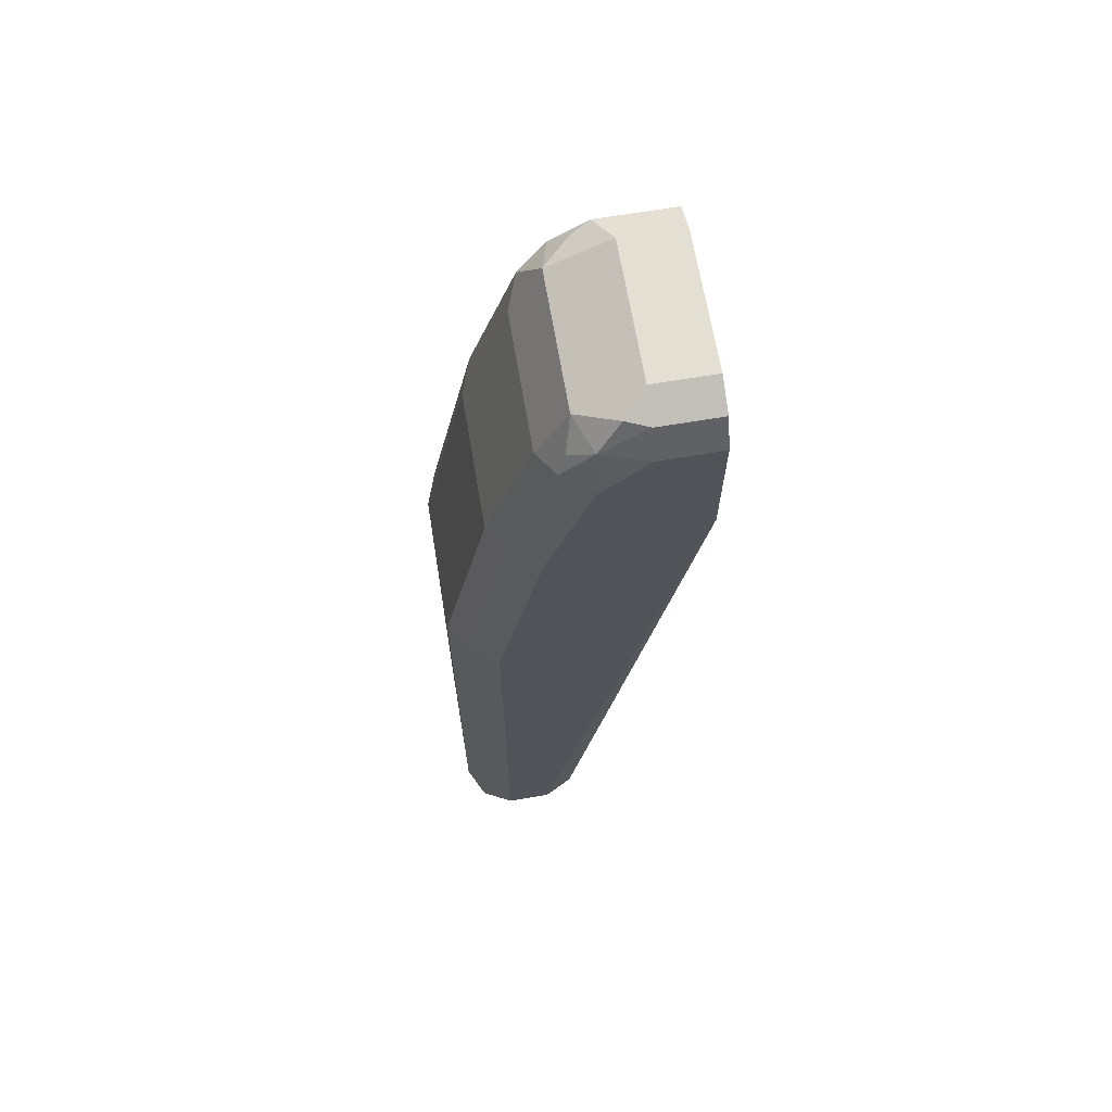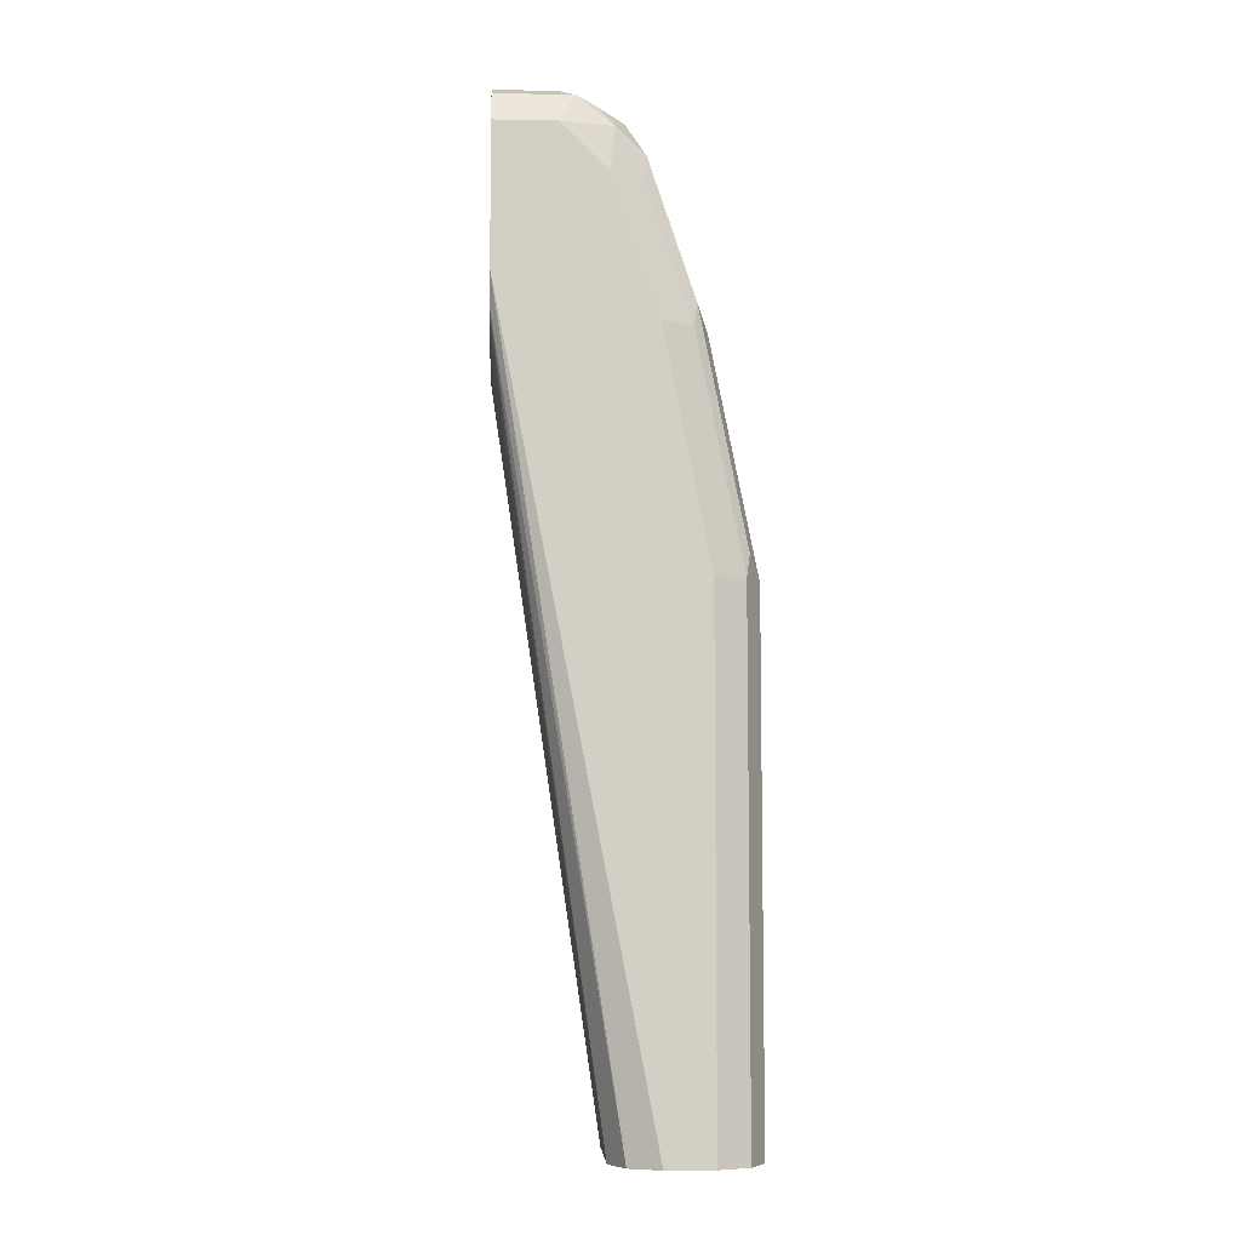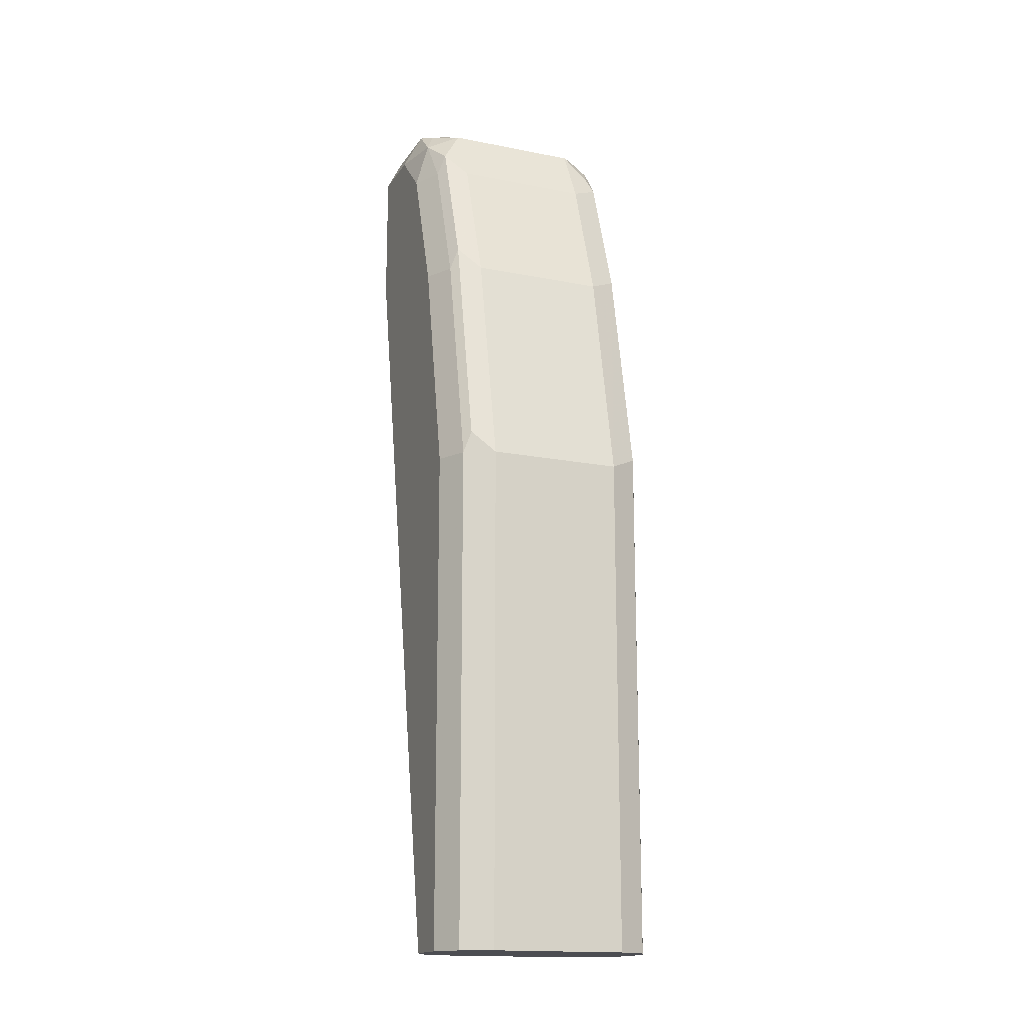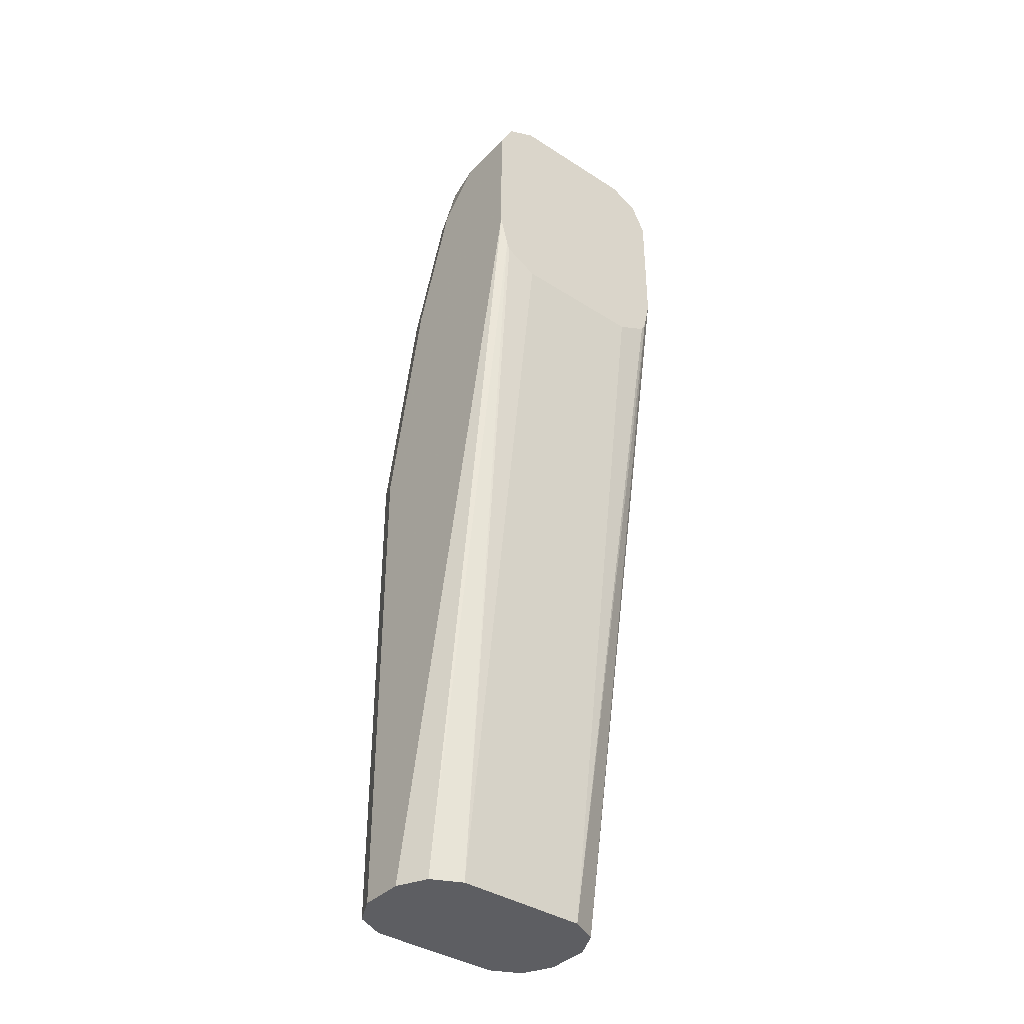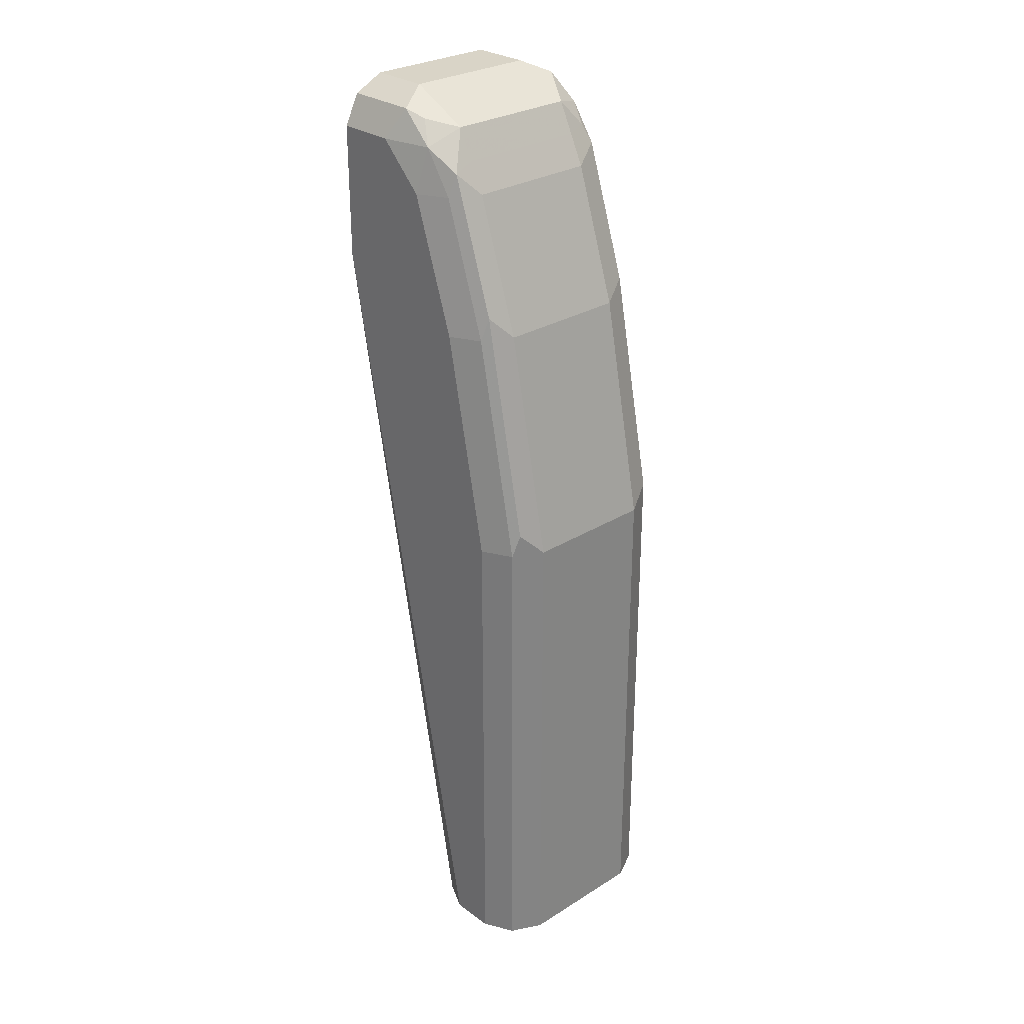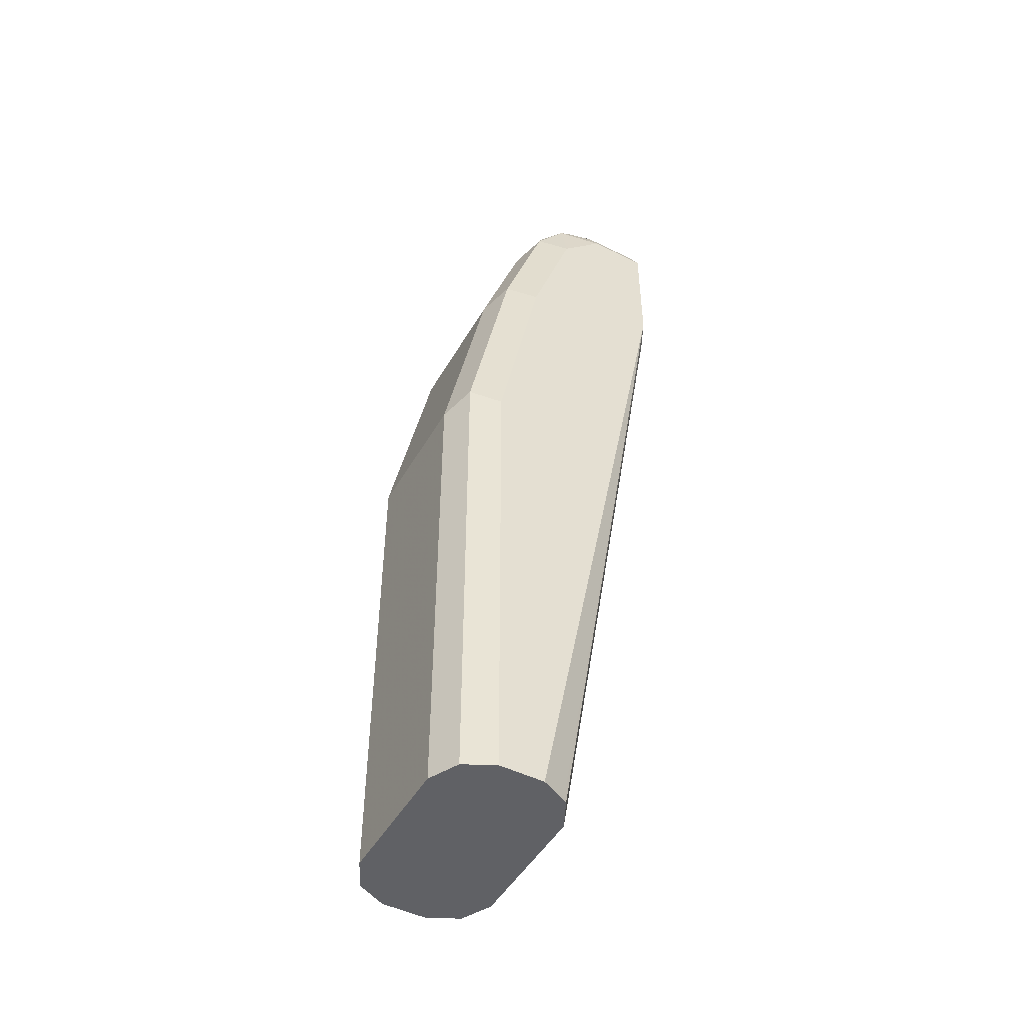
<metadata>
{"format":"obj","ext":"obj","renderer":"f3d","projection":"perspective","resolution":1024,"background":"white","views":[{"elev":67.1,"azim":-99.6,"up":"+Y"},{"elev":-7.6,"azim":87.1,"up":"+Y"},{"elev":-16.3,"azim":157.7,"up":"+Y"},{"elev":-38.6,"azim":-38.9,"up":"+Y"},{"elev":28.5,"azim":137.0,"up":"+Y"},{"elev":-48.3,"azim":-118.9,"up":"+Y"}]}
</metadata>
<code>
v 0.06161 0.6162 -0.5443
v -0.0308 0.6162 -0.5443
v 0.07192 0.611 -0.5443
v 0.06161 0.6162 -0.5854
v -0.0308 0.6162 -0.5854
v -0.04621 0.6085 -0.6008
v -0.05133 0.6059 -0.5443
v 0.08214 0.6059 -0.5443
v 0.08214 0.6059 -0.5957
v 0.07702 0.6008 -0.6085
v 0.06161 0.5956 -0.6264
v -0.05133 0.6059 -0.5854
v -0.0308 0.5956 -0.6264
v -0.05391 0.5892 -0.6162
v -0.05818 0.5922 -0.5443
v 0.08727 0.5957 -0.5443
v 0.09243 0.5853 -0.5854
v 0.08472 0.5853 -0.62
v 0.07702 0.5699 -0.6393
v 0.06161 0.5751 -0.6367
v -0.06162 0.5853 -0.5854
v -0.0308 0.5751 -0.6367
v -0.04621 0.5776 -0.6316
v -0.05133 0.5648 -0.6367
v -0.06162 0.5545 -0.6162
v -0.06162 0.5853 -0.5443
v 0.09243 0.5853 -0.5443
v 0.09243 0.5545 -0.6162
v 0.08214 0.5545 -0.6367
v 0.07702 0.4775 -0.6701
v 0.06161 0.5545 -0.647
v -0.0308 0.5545 -0.647
v -0.05133 0.4724 -0.6675
v -0.06162 0.4621 -0.647
v -0.06162 0.4929 -0.5443
v 0.09243 0.4929 -0.5443
v 0.09243 0.4621 -0.647
v 0.08214 0.4621 -0.6675
v 0.07702 0.3234 -0.7009
v 0.06161 0.308 -0.7086
v 0.06161 0.4621 -0.6778
v -0.0308 0.4621 -0.6778
v -0.0308 0.308 -0.7086
v -0.05133 0.3184 -0.6983
v -0.06162 0.308 -0.6778
v -0.05575 0.4695 -0.5443
v -0.06162 -0.03449 -0.647
v -0.05257 -0.03449 -0.6289
v -0.05133 -0.03449 -0.6264
v 0.0873 0.4698 -0.5443
v 0.08214 -0.03449 -0.6264
v 0.09243 -0.03449 -0.647
v 0.09243 0.308 -0.6778
v 0.08214 0.308 -0.6983
v 0.08214 -0.03449 -0.6983
v 0.06161 -0.03449 -0.7086
v -0.0308 -0.03449 -0.7086
v -0.05133 -0.03449 -0.6983
v -0.06162 -0.03449 -0.6778
v -0.05346 0.4639 -0.5443
v -0.0308 -0.03449 -0.6162
v 0.08386 0.463 -0.5443
v 0.06161 -0.03449 -0.6162
v 0.06898 -0.03449 -0.6199
v 0.09243 -0.03449 -0.6778
v -0.0308 0.4518 -0.5443
v 0.06161 0.4518 -0.5443
f 33 44 34
f 31 42 32
f 33 42 43
f 33 43 44
f 34 44 45
f 37 53 54
f 35 48 49
f 35 49 46
f 36 50 51
f 36 51 52
f 31 41 42
f 37 54 38
f 35 47 48
f 30 40 41
f 21 59 47
f 30 54 39
f 30 38 54
f 28 38 29
f 28 37 38
f 25 33 34
f 24 33 25
f 24 42 33
f 24 32 42
f 23 32 24
f 22 32 23
f 21 35 26
f 21 47 35
f 39 54 55
f 21 45 59
f 30 39 40
f 39 55 56
f 47 56 55
f 40 56 57
f 62 67 63
f 21 34 45
f 61 67 66
f 61 63 67
f 60 61 66
f 53 55 54
f 53 65 55
f 50 64 51
f 50 63 64
f 50 62 63
f 47 49 48
f 47 61 49
f 47 63 61
f 47 64 63
f 39 56 40
f 47 51 64
f 47 65 52
f 47 55 65
f 47 57 56
f 47 58 57
f 47 59 58
f 46 61 60
f 46 49 61
f 44 59 45
f 44 58 59
f 43 58 44
f 43 57 58
f 40 42 41
f 40 43 42
f 40 57 43
f 47 52 51
f 21 25 34
f 17 65 53
f 19 31 32
f 6 13 14
f 6 11 13
f 6 12 7
f 4 11 6
f 4 10 11
f 4 9 10
f 4 6 5
f 3 9 4
f 3 8 9
f 2 6 7
f 2 5 6
f 1 5 2
f 1 4 5
f 1 3 4
f 1 8 3
f 1 16 8
f 1 27 16
f 1 36 27
f 19 32 22
f 1 62 50
f 1 67 62
f 1 66 67
f 1 60 66
f 1 46 60
f 1 35 46
f 1 26 35
f 1 15 26
f 1 7 15
f 1 2 7
f 6 14 12
f 7 12 15
f 1 50 36
f 9 16 17
f 8 16 9
f 19 41 31
f 19 30 41
f 19 38 30
f 19 29 38
f 19 22 20
f 18 28 29
f 17 28 18
f 17 37 28
f 17 53 37
f 17 52 65
f 17 36 52
f 17 27 36
f 16 27 17
f 18 29 19
f 14 25 21
f 9 17 18
f 15 21 26
f 9 18 10
f 10 18 11
f 11 19 20
f 11 20 22
f 11 18 19
f 12 14 21
f 12 21 15
f 13 22 23
f 13 23 14
f 14 23 24
f 14 24 25
f 11 22 13

</code>
